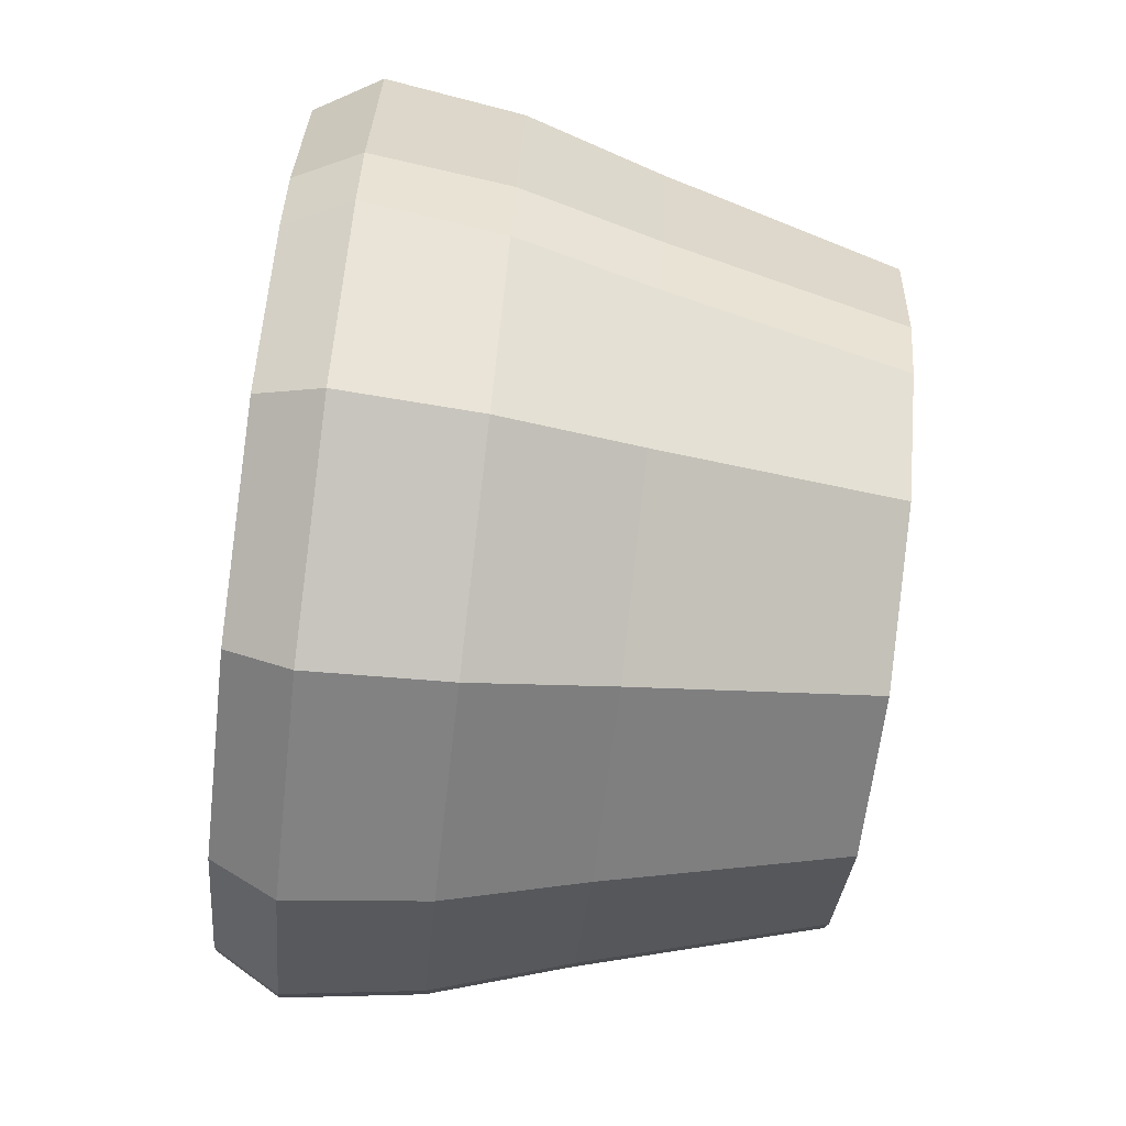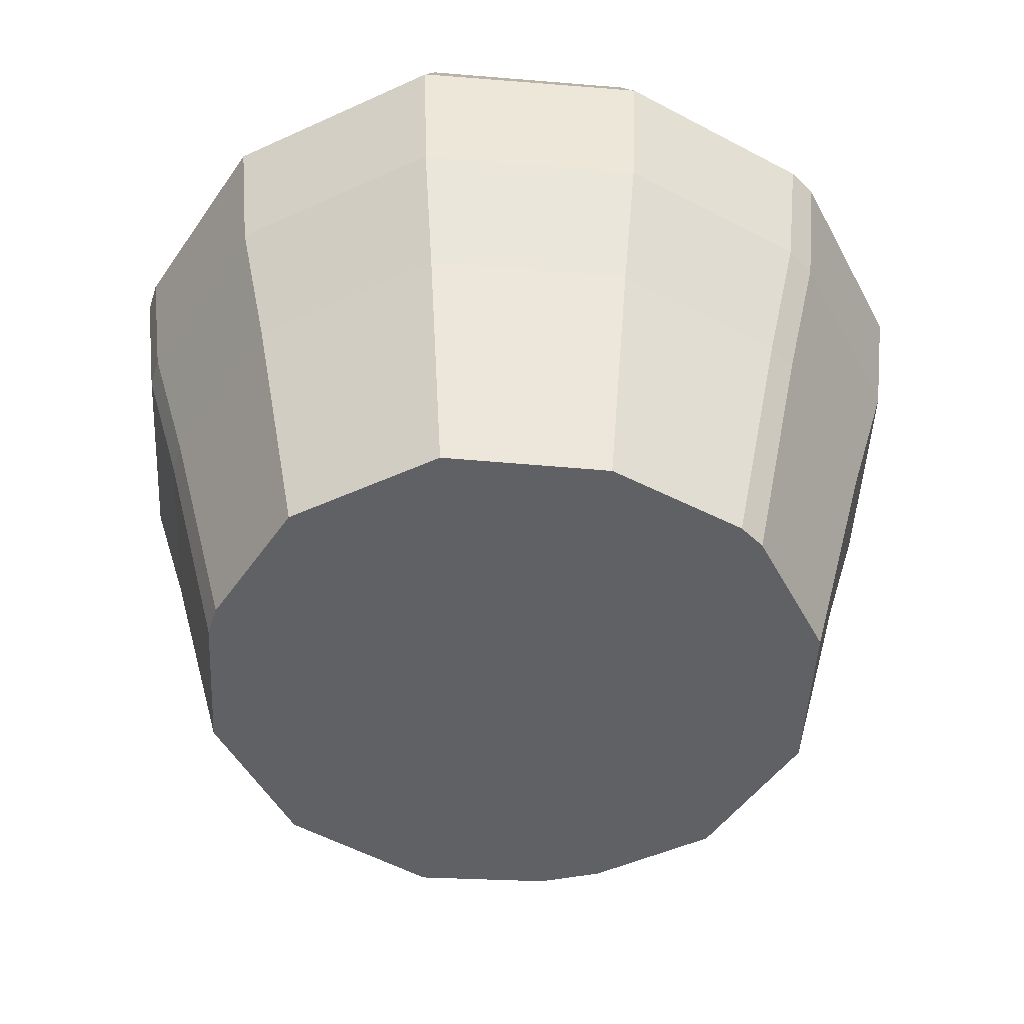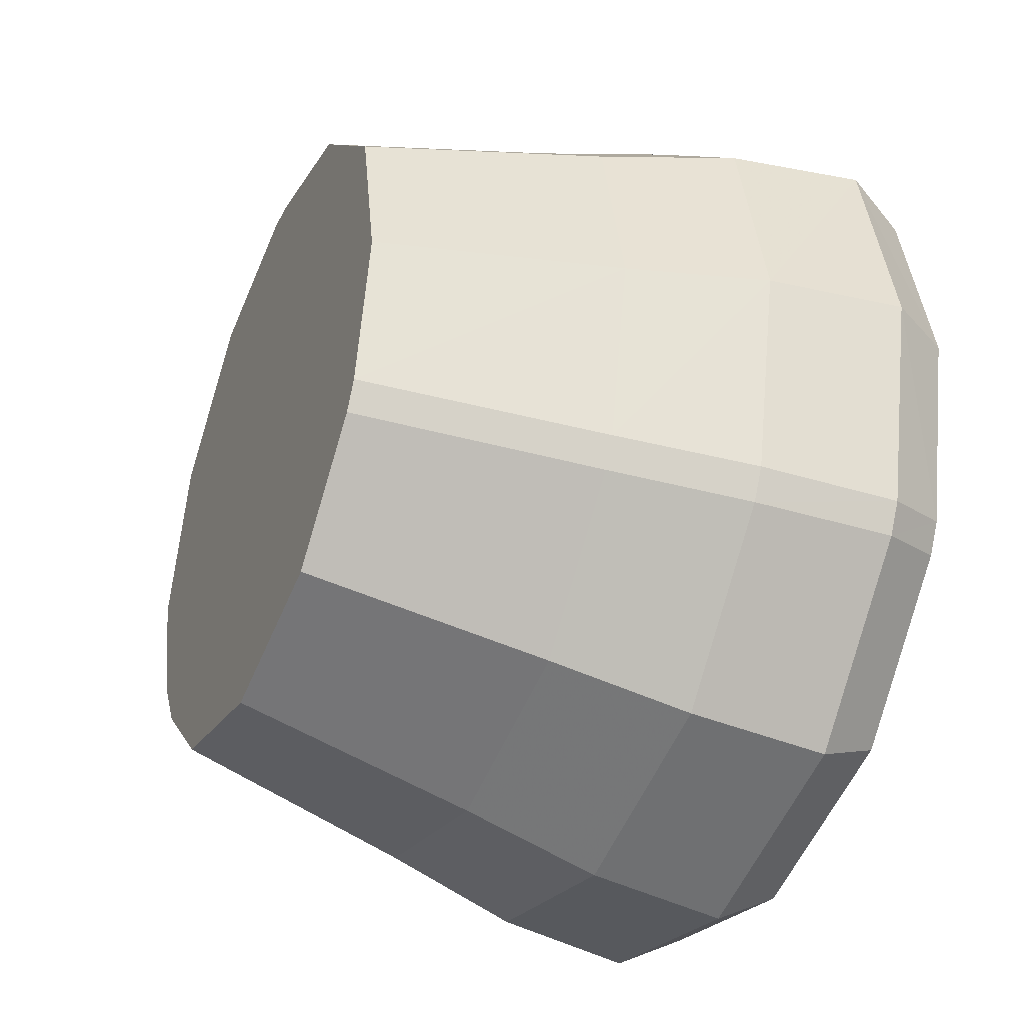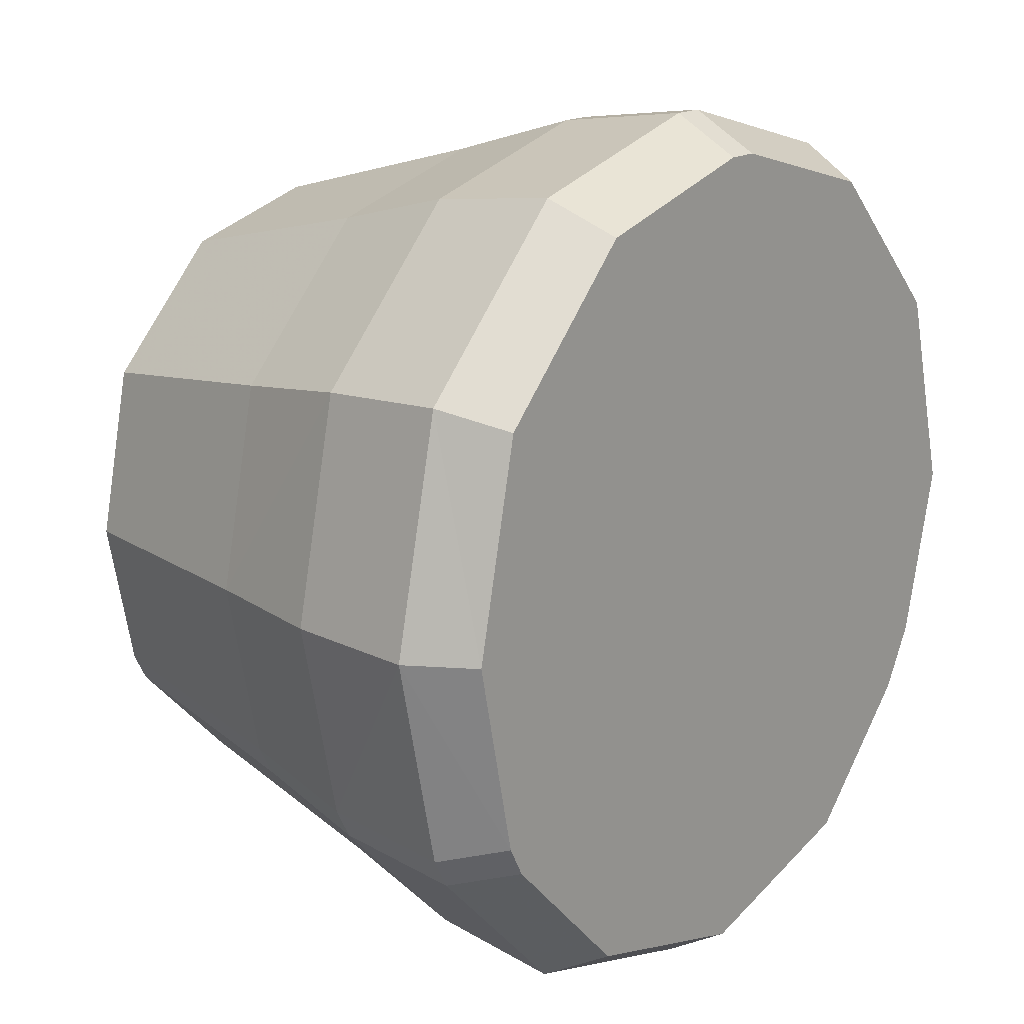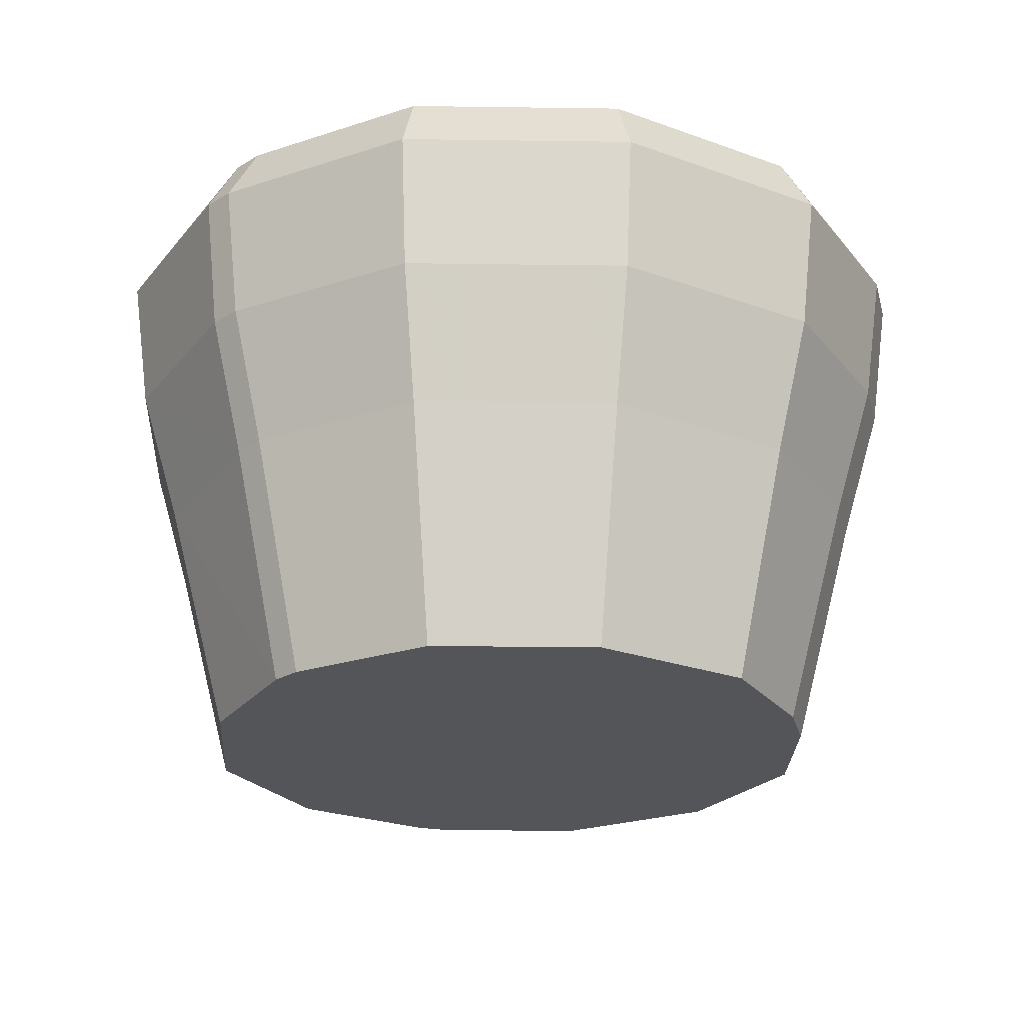
<metadata>
{"format":"obj","ext":"obj","renderer":"f3d","projection":"perspective","resolution":1024,"background":"white","views":[{"elev":-76.0,"azim":-96.7,"up":"+Z"},{"elev":-48.2,"azim":72.1,"up":"+Y"},{"elev":-38.3,"azim":66.5,"up":"+Z"},{"elev":16.5,"azim":128.1,"up":"+Z"},{"elev":-24.1,"azim":163.7,"up":"+Y"}]}
</metadata>
<code>
g CapMDL
v 0.4599 0.3922 0.2653
v 0.2657 0.3922 0.4595
v 0.003952 0.3922 0
v 0.2657 0.3922 0.4595
v 0.02144 0.3922 0.525
v -0.02075 0.3922 0.525
v -0.265 0.3922 0.4595
v -0.1185 0.3922 -0.2128
v 0.00432 0.3922 -0.2319
v 0.003952 0.3922 0
v 0.003952 0.3922 0
v 0.1272 0.3922 -0.2128
v 0.2932 0.3922 -0.166
v 0.519 0.3922 0
v 0.4599 0.3922 0.2653
v 0.2932 0.3922 -0.166
v 0.519 0.3922 0
v 0.003952 0.3922 0
v -0.2803 0.3922 -0.165
v -0.1185 0.3922 -0.2128
v 0.4106 -0.342 0
v 0.3699 -0.342 -0.1901
v 0.004688 -0.342 -0.0008089
v -0.5303 0.3922 0
v -0.2803 0.3922 -0.165
v 0.003952 0.3922 0
v -0.265 0.3922 0.4595
v -0.4592 0.3922 0.2653
v -0.5303 0.3922 0
v -0.4712 0.3922 -0.2206
v -0.2803 0.3922 -0.165
v -0.5303 0.3922 0
v -0.4712 0.3922 -0.2206
v -0.4264 0.3922 -0.2981
v -0.2803 0.3922 -0.165
v 0.4648 0.3922 -0.2432
v 0.2932 0.3922 -0.166
v 0.4439 0.3922 -0.2813
v 0.519 0.3922 0
v 0.2932 0.3922 -0.166
v 0.4648 0.3922 -0.2432
v 0.003952 0.3922 0
v 0.02144 0.3922 0.525
v -0.02075 0.3922 0.525
v -0.211 -0.342 0.3654
v -0.02109 -0.342 0.4163
v 0.004688 -0.342 -0.0008089
v -0.3654 -0.342 0.211
v -0.4219 -0.342 0
v -0.3767 -0.342 -0.1688
v -0.3345 -0.342 -0.2418
v -0.211 -0.342 -0.3654
v 0 -0.342 -0.4219
v 0.211 -0.342 -0.3654
v 0.1055 -0.342 -0.3937
v 0.3503 -0.342 -0.2261
v 0.3699 -0.342 -0.1901
v 0.4599 0.3922 0.2653
v 0.5012 0.3095 0.2892
v 0.2895 0.3095 0.5009
v 0.2657 0.3922 0.4595
v -0.265 0.3922 0.4595
v -0.2888 0.3095 0.5009
v -0.5005 0.3095 0.2892
v -0.4592 0.3922 0.2653
v -0.4592 0.3922 0.2653
v -0.5005 0.3095 0.2892
v -0.578 0.3095 0
v -0.5303 0.3922 0
v -0.265 0.3922 -0.4595
v -0.2888 0.3095 -0.5009
v 0.000344 0.3095 -0.5783
v 0.000344 0.3922 -0.5306
v 0.133 0.3922 -0.4951
v 0.1449 0.3095 -0.5396
v 0.2895 0.3095 -0.5009
v 0.2657 0.3922 -0.4595
v 0.3654 -0.342 0.211
v 0.211 -0.342 0.3654
v 0.2518 -0.03865 0.4356
v 0.4359 -0.03865 0.2515
v -0.211 -0.342 0.3654
v -0.3654 -0.342 0.211
v -0.4353 -0.03865 0.2515
v -0.2512 -0.03865 0.4356
v -0.3654 -0.342 0.211
v -0.4219 -0.342 0
v -0.5027 -0.03865 0
v -0.4353 -0.03865 0.2515
v -0.211 -0.342 -0.3654
v 0 -0.342 -0.4219
v 0.0002816 -0.03865 -0.503
v -0.2512 -0.03865 -0.4356
v 0.126 -0.03865 -0.4693
v 0.1055 -0.342 -0.3937
v 0.211 -0.342 -0.3654
v 0.2518 -0.03865 -0.4356
v 0.3654 -0.342 0.211
v 0.4106 -0.342 0
v 0.004688 -0.342 -0.0008089
v 0.211 -0.342 0.3654
v 0.02109 -0.342 0.4163
v -0.02109 -0.342 0.4163
v 0.5012 0.3095 0.2892
v 0.4599 0.3922 0.2653
v 0.519 0.3922 0
v 0.5667 0.3095 0
v 0.4106 -0.342 0
v 0.3654 -0.342 0.211
v 0.4359 -0.03865 0.2515
v 0.4914 -0.03865 0
v 0.00432 0.3922 -0.2319
v 0.06399 0.3922 -0.2297
v 0.003952 0.3922 0
v 0.1272 0.3922 -0.2128
v 0.4852 0.3095 -0.3052
v 0.5062 0.3095 -0.2671
v 0.4648 0.3922 -0.2432
v 0.4439 0.3922 -0.2813
v 0.4407 -0.03865 -0.2296
v 0.42 -0.03865 -0.2673
v 0.3503 -0.342 -0.2261
v 0.3699 -0.342 -0.1901
v 0.2657 0.3922 -0.4595
v 0.2895 0.3095 -0.5009
v 0.4852 0.3095 -0.3052
v 0.4439 0.3922 -0.2813
v 0.211 -0.342 -0.3654
v 0.3503 -0.342 -0.2261
v 0.42 -0.03865 -0.2673
v 0.2518 -0.03865 -0.4356
v 0.4648 0.3922 -0.2432
v 0.5062 0.3095 -0.2671
v 0.5667 0.3095 0
v 0.519 0.3922 0
v 0.3699 -0.342 -0.1901
v 0.4106 -0.342 0
v 0.4914 -0.03865 0
v 0.4407 -0.03865 -0.2296
v 0.4359 -0.03865 0.2515
v 0.2518 -0.03865 0.4356
v 0.2781 0.1354 0.4808
v 0.4813 0.1354 0.2776
v 0.4813 0.1354 0.2776
v 0.2895 0.3095 0.5009
v 0.5012 0.3095 0.2892
v 0.4914 -0.03865 0
v 0.4359 -0.03865 0.2515
v 0.4813 0.1354 0.2776
v 0.5434 0.1354 0
v 0.4407 -0.03865 -0.2296
v 0.4914 -0.03865 0
v 0.5434 0.1354 0
v 0.4863 0.1354 -0.255
v 0.4863 0.1354 -0.255
v 0.4649 0.1354 -0.2939
v 0.42 -0.03865 -0.2673
v 0.4407 -0.03865 -0.2296
v 0.2518 -0.03865 -0.4356
v 0.42 -0.03865 -0.2673
v 0.4649 0.1354 -0.2939
v 0.2781 0.1354 -0.4808
v 0.2781 0.1354 -0.4808
v 0.1393 0.1354 -0.518
v 0.126 -0.03865 -0.4693
v 0.2518 -0.03865 -0.4356
v -0.2512 -0.03865 -0.4356
v 0.0004635 0.1354 -0.5552
v -0.2771 0.1354 -0.4808
v 0.0002816 -0.03865 -0.503
v 0.1393 0.1354 -0.518
v 0.126 -0.03865 -0.4693
v -0.4353 -0.03865 0.2515
v -0.5027 -0.03865 0
v -0.5547 0.1354 0
v -0.4803 0.1354 0.2776
v -0.2512 -0.03865 0.4356
v -0.4353 -0.03865 0.2515
v -0.4803 0.1354 0.2776
v -0.2771 0.1354 0.4808
v -0.4803 0.1354 0.2776
v -0.5005 0.3095 0.2892
v -0.2888 0.3095 0.5009
v 0.000344 0.3922 -0.5306
v 0.000344 0.3095 -0.5783
v 0.1449 0.3095 -0.5396
v 0.133 0.3922 -0.4951
v 0 -0.342 -0.4219
v 0.1055 -0.342 -0.3937
v 0.126 -0.03865 -0.4693
v 0.0002816 -0.03865 -0.503
v -0.4469 0.1354 -0.311
v -0.4926 0.1354 -0.2319
v -0.4472 -0.03865 -0.2072
v -0.4029 -0.03865 -0.2839
v -0.5125 0.3095 -0.2444
v -0.4678 0.3095 -0.3219
v -0.4264 0.3922 -0.2981
v -0.4712 0.3922 -0.2206
v -0.3767 -0.342 -0.1688
v -0.3345 -0.342 -0.2418
v -0.4029 -0.03865 -0.2839
v -0.4472 -0.03865 -0.2072
v -0.5125 0.3095 -0.2444
v -0.4712 0.3922 -0.2206
v -0.5303 0.3922 0
v -0.578 0.3095 0
v -0.4264 0.3922 -0.2981
v -0.4678 0.3095 -0.3219
v -0.2888 0.3095 -0.5009
v -0.265 0.3922 -0.4595
v -0.3767 -0.342 -0.1688
v -0.4472 -0.03865 -0.2072
v -0.5027 -0.03865 0
v -0.4219 -0.342 0
v -0.4029 -0.03865 -0.2839
v -0.3345 -0.342 -0.2418
v -0.211 -0.342 -0.3654
v -0.2512 -0.03865 -0.4356
v -0.4029 -0.03865 -0.2839
v -0.2512 -0.03865 -0.4356
v -0.2771 0.1354 -0.4808
v -0.4469 0.1354 -0.311
v -0.4472 -0.03865 -0.2072
v -0.4926 0.1354 -0.2319
v -0.5547 0.1354 0
v -0.5027 -0.03865 0
v 0.5434 0.1354 0
v 0.4813 0.1354 0.2776
v 0.5012 0.3095 0.2892
v 0.5667 0.3095 0
v 0.4863 0.1354 -0.255
v 0.5434 0.1354 0
v 0.5667 0.3095 0
v 0.5062 0.3095 -0.2671
v 0.5062 0.3095 -0.2671
v 0.4852 0.3095 -0.3052
v 0.4649 0.1354 -0.2939
v 0.4863 0.1354 -0.255
v 0.2781 0.1354 -0.4808
v 0.4649 0.1354 -0.2939
v 0.4852 0.3095 -0.3052
v 0.2895 0.3095 -0.5009
v 0.1449 0.3095 -0.5396
v 0.1393 0.1354 -0.518
v 0.2781 0.1354 -0.4808
v 0.2895 0.3095 -0.5009
v 0.0004635 0.1354 -0.5552
v 0.1393 0.1354 -0.518
v 0.1449 0.3095 -0.5396
v 0.000344 0.3095 -0.5783
v -0.2771 0.1354 -0.4808
v -0.2888 0.3095 -0.5009
v -0.4469 0.1354 -0.311
v -0.2771 0.1354 -0.4808
v -0.2888 0.3095 -0.5009
v -0.4678 0.3095 -0.3219
v -0.4678 0.3095 -0.3219
v -0.5125 0.3095 -0.2444
v -0.4926 0.1354 -0.2319
v -0.4469 0.1354 -0.311
v -0.5547 0.1354 0
v -0.4926 0.1354 -0.2319
v -0.5125 0.3095 -0.2444
v -0.578 0.3095 0
v -0.4803 0.1354 0.2776
v -0.5547 0.1354 0
v -0.578 0.3095 0
v -0.5005 0.3095 0.2892
v -0.1185 0.3922 -0.2128
v -0.2803 0.3922 -0.165
v -0.4264 0.3922 -0.2981
v -0.265 0.3922 -0.4595
v 0.000344 0.3922 -0.5306
v 0.00432 0.3922 -0.2319
v -0.1185 0.3922 -0.2128
v -0.265 0.3922 -0.4595
v 0.000344 0.3922 -0.5306
v 0.06399 0.3922 -0.2297
v 0.00432 0.3922 -0.2319
v 0.133 0.3922 -0.4951
v 0.2657 0.3922 -0.4595
v 0.1272 0.3922 -0.2128
v 0.2932 0.3922 -0.166
v 0.1272 0.3922 -0.2128
v 0.2657 0.3922 -0.4595
v 0.4439 0.3922 -0.2813
v 0.02144 0.3095 0.5727
v 0.02156 0.1354 0.5495
v -0.02063 0.1354 0.5495
v -0.02075 0.3095 0.5727
v -0.02075 0.3095 0.5727
v -0.02075 0.3922 0.525
v 0.02144 0.3922 0.525
v 0.02144 0.3095 0.5727
v -0.02109 -0.342 0.4163
v -0.02081 -0.03715 0.4978
v 0.02137 -0.03719 0.4978
v 0.02109 -0.342 0.4163
v 0.211 -0.342 0.3654
v 0.2518 -0.03865 0.4356
v -0.02081 -0.03715 0.4978
v -0.02063 0.1354 0.5495
v 0.02156 0.1354 0.5495
v 0.02137 -0.03719 0.4978
v 0.2657 0.3922 0.4595
v 0.2895 0.3095 0.5009
v 0.02144 0.3095 0.5727
v 0.02144 0.3922 0.525
v -0.02075 0.3095 0.5727
v -0.2888 0.3095 0.5009
v -0.265 0.3922 0.4595
v -0.02075 0.3922 0.525
v -0.02109 -0.342 0.4163
v -0.211 -0.342 0.3654
v -0.2512 -0.03865 0.4356
v -0.02081 -0.03715 0.4978
v -0.02081 -0.03715 0.4978
v -0.2512 -0.03865 0.4356
v -0.2771 0.1354 0.4808
v -0.02063 0.1354 0.5495
v -0.2888 0.3095 0.5009
v -0.02075 0.3095 0.5727
v 0.2518 -0.03865 0.4356
v 0.02137 -0.03719 0.4978
v 0.02156 0.1354 0.5495
v 0.2781 0.1354 0.4808
v 0.02144 0.3095 0.5727
v 0.2895 0.3095 0.5009
g CapMDL_0
f 3 2 1
f 3 5 4
f 3 7 6
f 10 9 8
f 13 12 11
f 11 15 14
f 18 17 16
f 20 19 18
f 23 22 21
f 26 25 24
f 26 28 27
f 26 29 28
f 32 31 30
f 35 34 33
f 38 37 36
f 41 40 39
f 44 43 42
f 47 46 45
f 47 45 48
f 47 48 49
f 49 50 47
f 50 51 47
f 47 51 52
f 47 52 53
f 47 53 54
f 53 55 54
f 47 54 56
f 47 56 57
f 60 59 58
f 61 60 58
f 64 63 62
f 65 64 62
f 68 67 66
f 69 68 66
f 72 71 70
f 73 72 70
f 76 75 74
f 77 76 74
f 80 79 78
f 81 80 78
f 84 83 82
f 85 84 82
f 88 87 86
f 89 88 86
f 92 91 90
f 93 92 90
f 96 95 94
f 97 96 94
f 100 99 98
f 100 98 101
f 100 101 102
f 102 103 100
f 106 105 104
f 107 106 104
f 110 109 108
f 111 110 108
f 114 113 112
f 115 113 114
f 118 117 116
f 119 118 116
f 122 121 120
f 123 122 120
f 126 125 124
f 127 126 124
f 130 129 128
f 131 130 128
f 134 133 132
f 135 134 132
f 138 137 136
f 139 138 136
f 142 141 140
f 143 142 140
f 145 142 144
f 146 145 144
f 149 148 147
f 150 149 147
f 153 152 151
f 154 153 151
f 157 156 155
f 158 157 155
f 161 160 159
f 162 161 159
f 165 164 163
f 166 165 163
f 169 168 167
f 168 170 167
f 168 171 170
f 171 172 170
f 175 174 173
f 176 175 173
f 179 178 177
f 180 179 177
f 182 181 180
f 183 182 180
f 186 185 184
f 187 186 184
f 190 189 188
f 191 190 188
f 194 193 192
f 195 194 192
f 198 197 196
f 199 198 196
f 202 201 200
f 203 202 200
f 206 205 204
f 207 206 204
f 210 209 208
f 211 210 208
f 214 213 212
f 215 214 212
f 218 217 216
f 219 218 216
f 222 221 220
f 223 222 220
f 226 225 224
f 227 226 224
f 230 229 228
f 231 230 228
f 234 233 232
f 235 234 232
f 238 237 236
f 239 238 236
f 242 241 240
f 243 242 240
f 246 245 244
f 247 246 244
f 250 249 248
f 251 250 248
f 251 248 252
f 253 251 252
f 256 255 254
f 257 256 254
f 260 259 258
f 261 260 258
f 264 263 262
f 265 264 262
f 268 267 266
f 269 268 266
f 272 271 270
f 273 272 270
f 276 275 274
f 277 276 274
f 280 279 278
f 279 281 278
f 282 281 279
f 283 282 279
f 286 285 284
f 287 286 284
f 290 289 288
f 291 290 288
f 294 293 292
f 295 294 292
f 298 297 296
f 299 298 296
f 298 299 300
f 301 298 300
f 304 303 302
f 305 304 302
f 308 307 306
f 309 308 306
f 312 311 310
f 313 312 310
f 316 315 314
f 317 316 314
f 320 319 318
f 321 320 318
f 322 320 321
f 323 322 321
f 326 325 324
f 327 326 324
f 328 326 327
f 329 328 327

</code>
